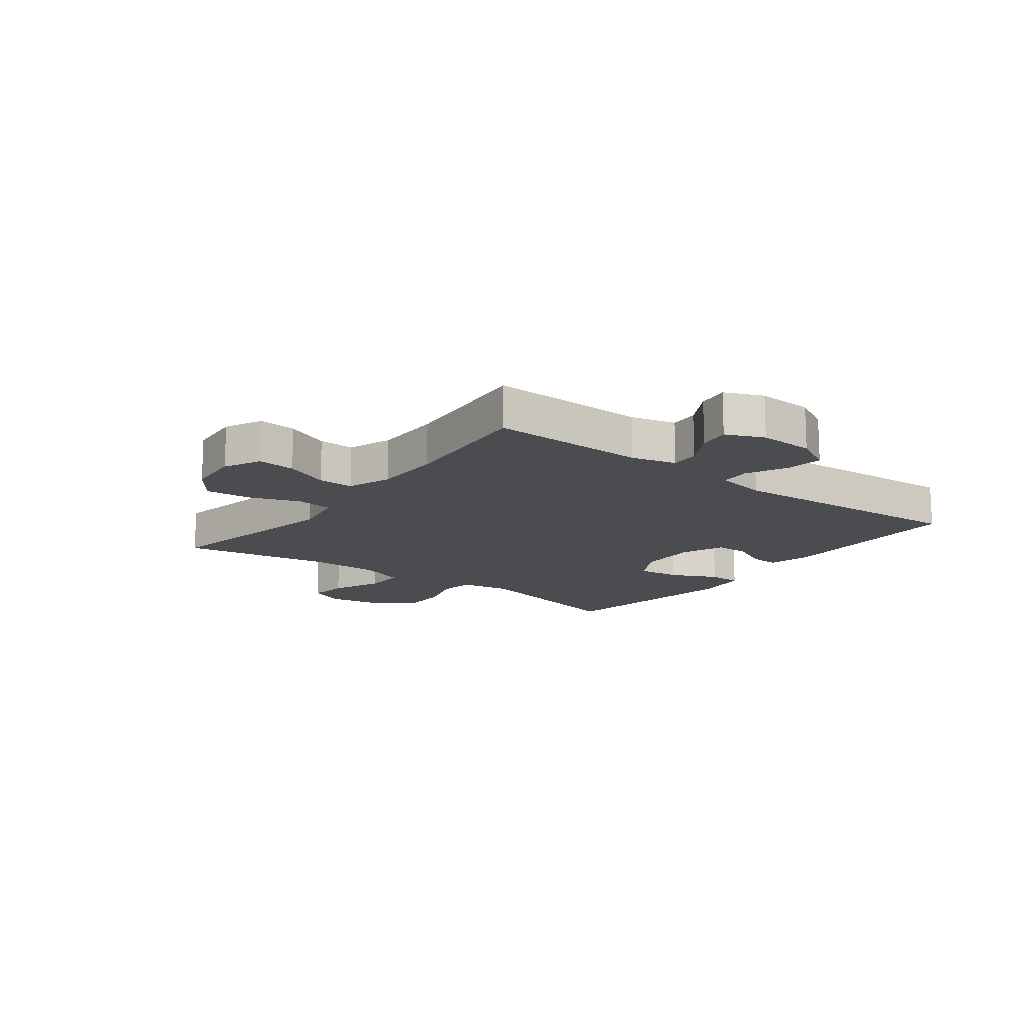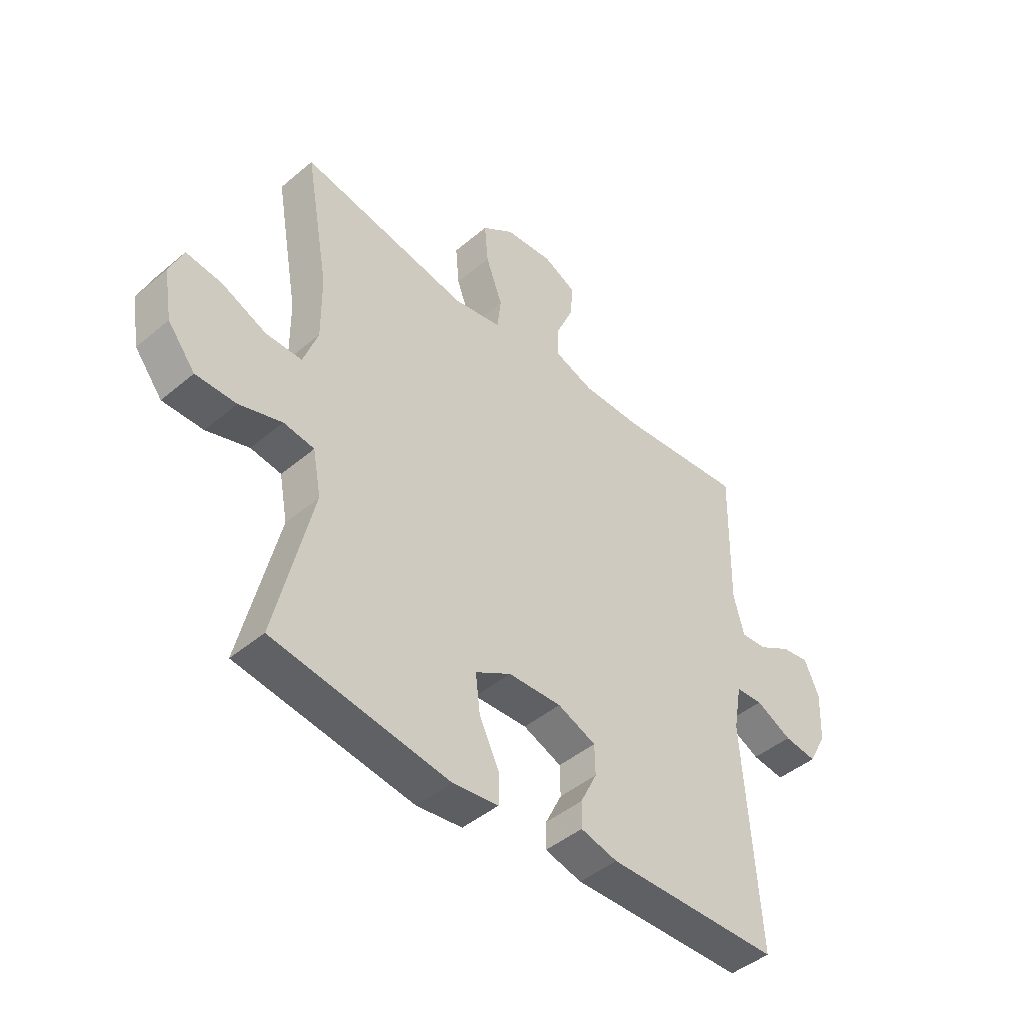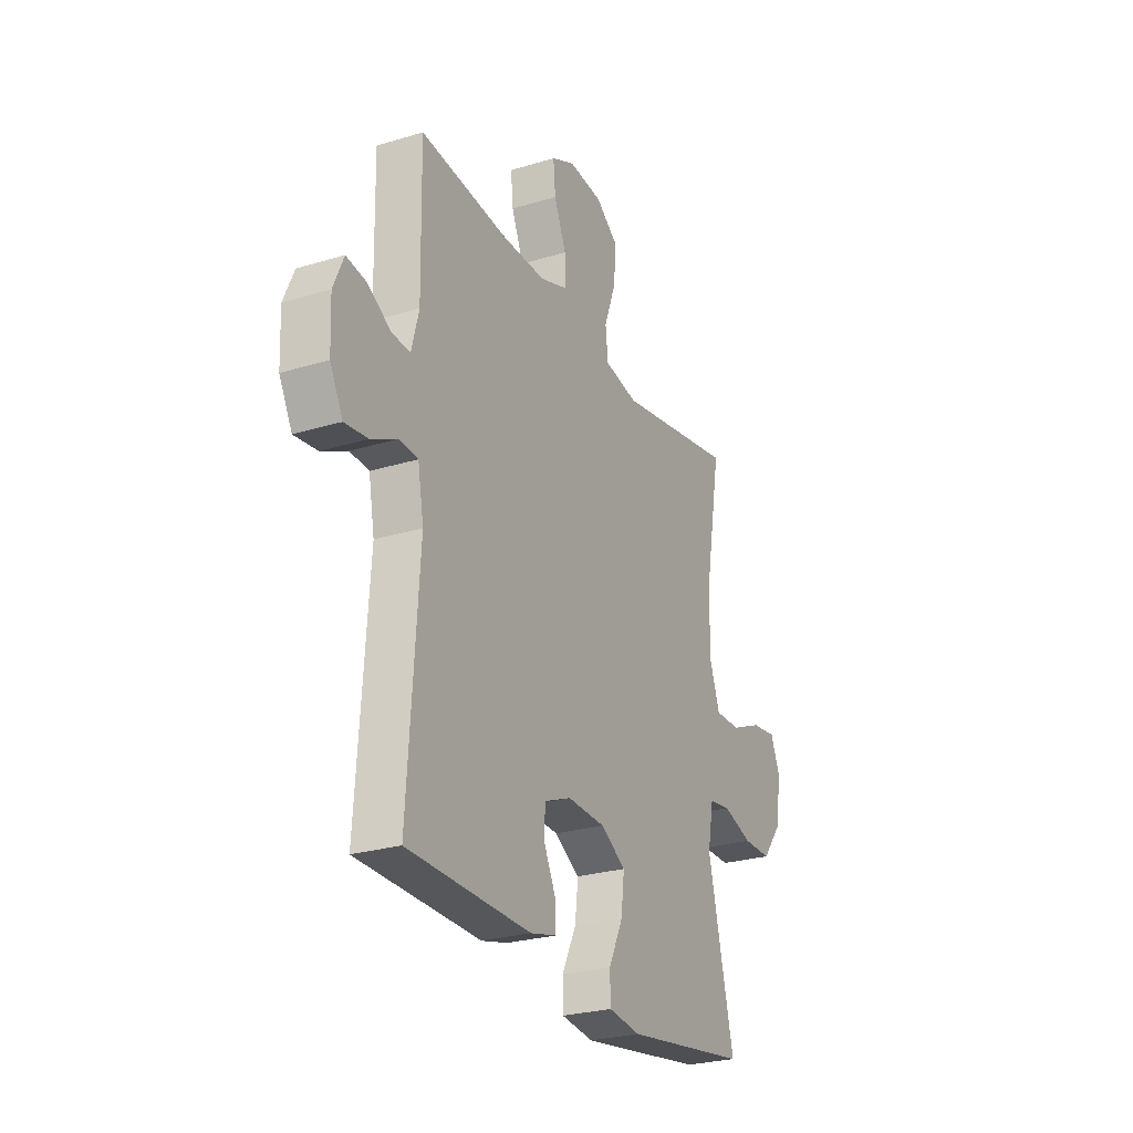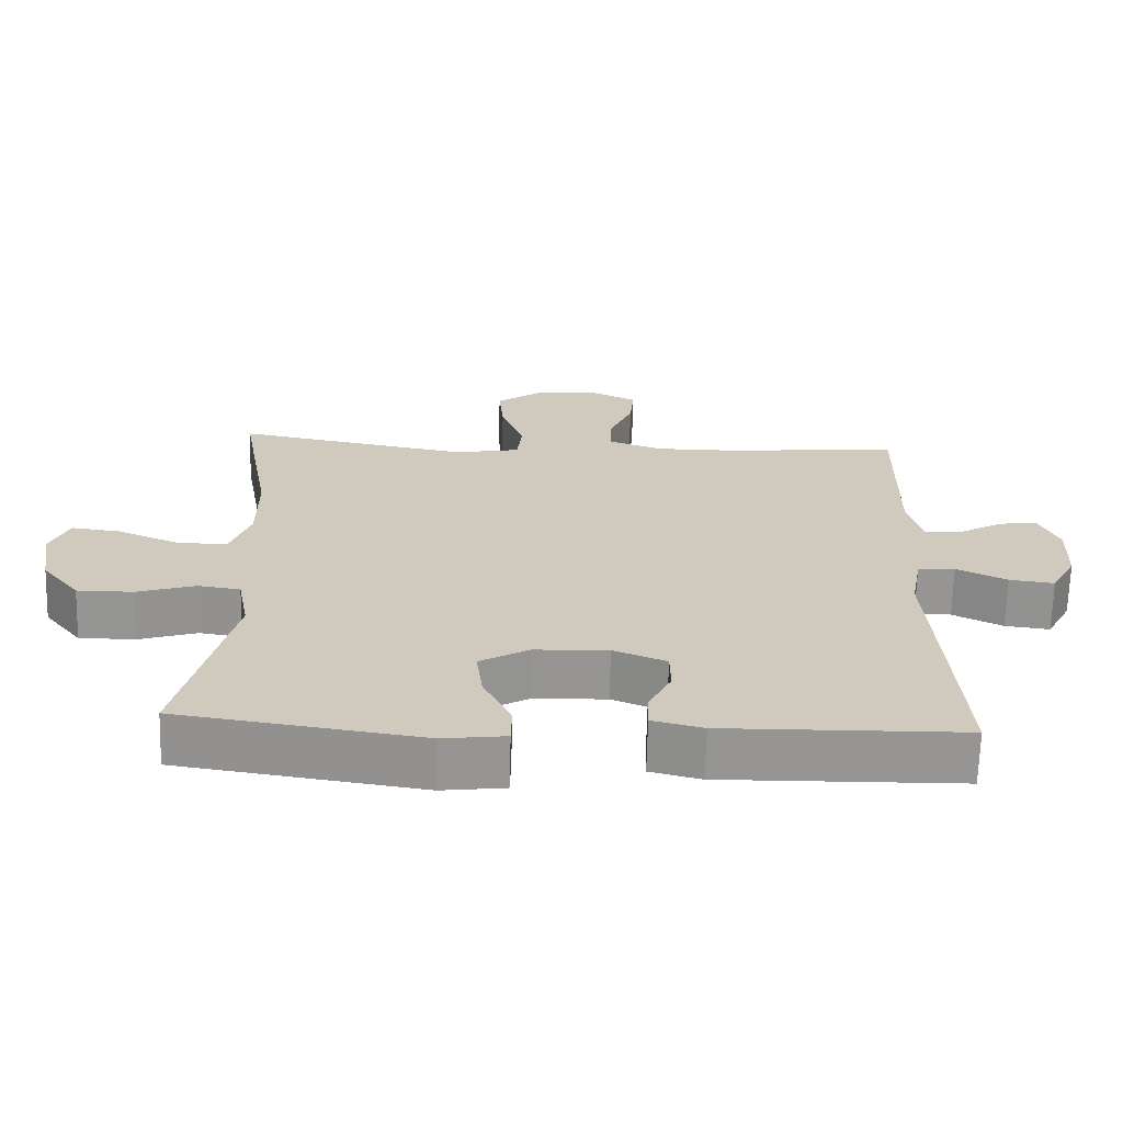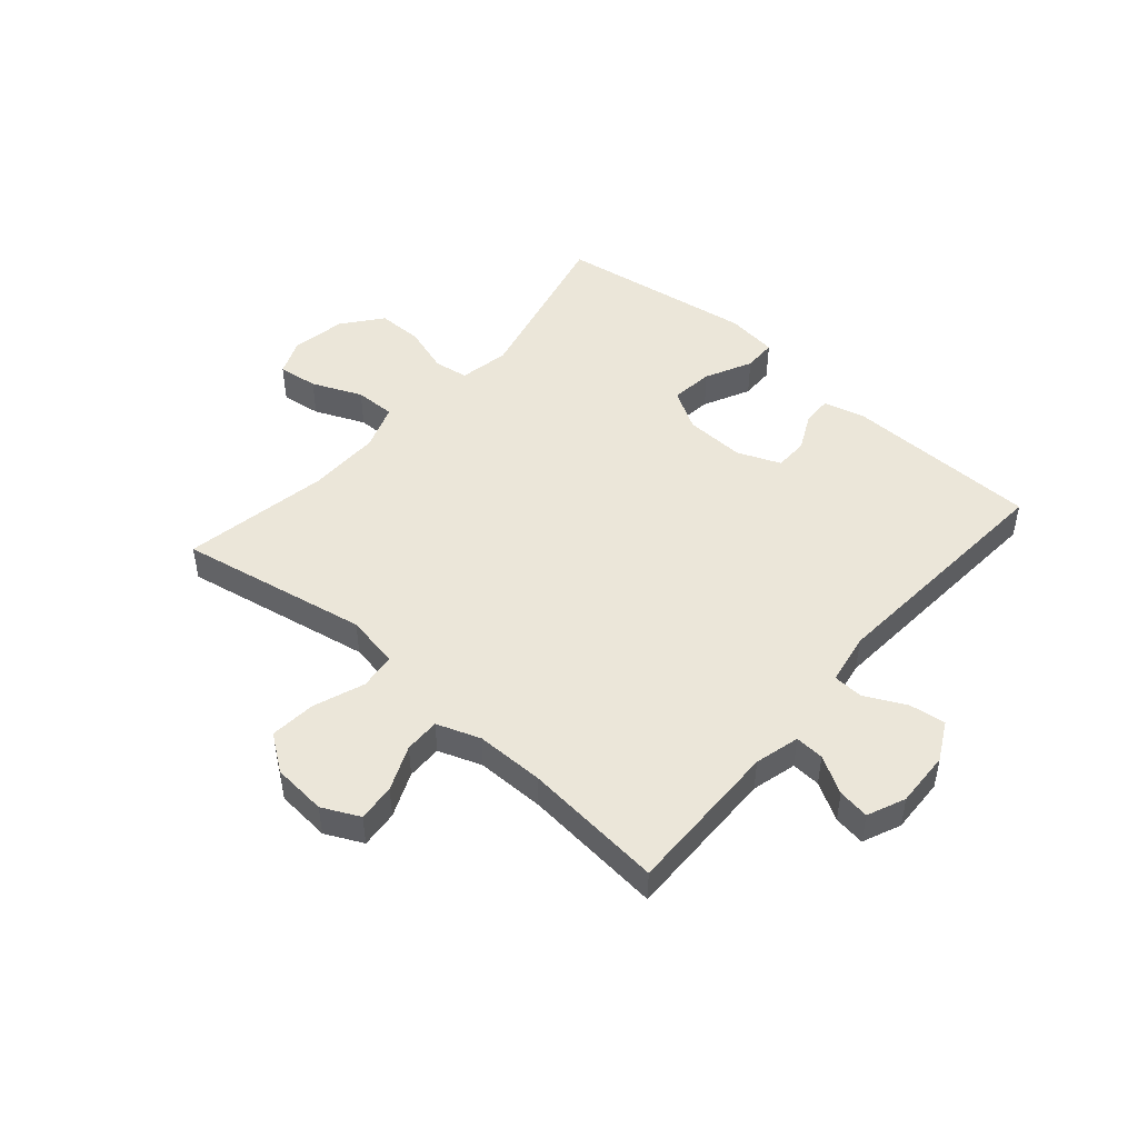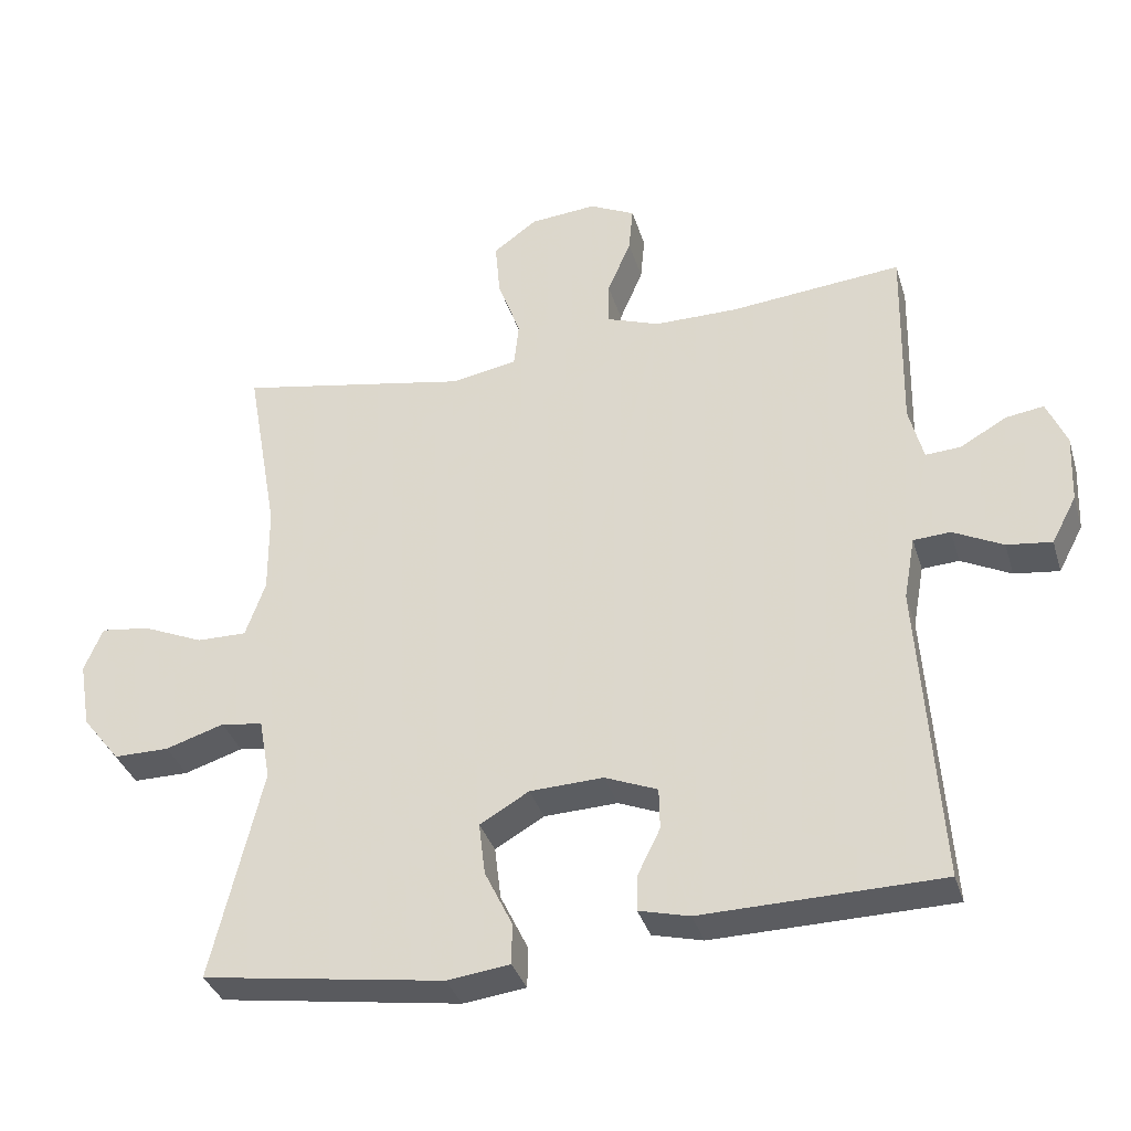
<metadata>
{"format":"obj","ext":"obj","renderer":"f3d","projection":"perspective","resolution":1024,"background":"white","views":[{"elev":-14.7,"azim":52.7,"up":"+Y"},{"elev":-45.0,"azim":-45.7,"up":"+Z"},{"elev":-26.2,"azim":115.7,"up":"+Z"},{"elev":-67.4,"azim":-1.5,"up":"+Z"},{"elev":48.0,"azim":41.0,"up":"+Y"},{"elev":-35.1,"azim":16.2,"up":"+Z"}]}
</metadata>
<code>
v 0.5 0.07 -0.5
v 0.165 0.07 -0.506
v 0.094 0.07 -0.488
v 0.095 0.07 -0.438
v 0.127 0.07 -0.373
v 0.126 0.07 -0.315
v 0.052 0.07 -0.285
v -0.051 0.07 -0.289
v -0.12 0.07 -0.329
v -0.111 0.07 -0.403
v -0.072 0.07 -0.483
v -0.073 0.07 -0.54
v -0.161 0.07 -0.551
v -0.5 0.07 -0.5
v -0.429 0.07 -0.202
v -0.445 0.07 -0.116
v -0.504 0.07 -0.107
v -0.586 0.07 -0.133
v -0.664 0.07 -0.133
v -0.717 0.07 -0.066
v -0.733 0.07 0.028
v -0.707 0.07 0.09
v -0.638 0.07 0.081
v -0.552 0.07 0.044
v -0.482 0.07 0.043
v -0.454 0.07 0.122
v -0.455 0.07 0.246
v -0.5 0.07 0.5
v -0.173 0.07 0.439
v -0.081 0.07 0.456
v -0.074 0.07 0.519
v -0.106 0.07 0.606
v -0.113 0.07 0.685
v -0.051 0.07 0.73
v 0.042 0.07 0.738
v 0.106 0.07 0.707
v 0.1 0.07 0.642
v 0.067 0.07 0.565
v 0.066 0.07 0.504
v 0.141 0.07 0.477
v 0.259 0.07 0.477
v 0.5 0.07 0.5
v 0.495 0.07 0.23
v 0.515 0.07 0.153
v 0.565 0.07 0.156
v 0.629 0.07 0.193
v 0.683 0.07 0.201
v 0.711 0.07 0.136
v 0.707 0.07 0.04
v 0.672 0.07 -0.026
v 0.609 0.07 -0.018
v 0.539 0.07 0.017
v 0.487 0.07 0.014
v 0.471 0.07 -0.075
v 0.5 0 -0.5
v 0.165 0 -0.506
v 0.094 0 -0.488
v 0.095 0 -0.438
v 0.127 0 -0.373
v 0.126 0 -0.315
v 0.052 0 -0.285
v -0.051 0 -0.289
v -0.12 0 -0.329
v -0.111 0 -0.403
v -0.072 0 -0.483
v -0.073 0 -0.54
v -0.161 0 -0.551
v -0.5 0 -0.5
v -0.429 0 -0.202
v -0.445 0 -0.116
v -0.504 0 -0.107
v -0.586 0 -0.133
v -0.664 0 -0.133
v -0.717 0 -0.066
v -0.733 0 0.028
v -0.707 0 0.09
v -0.638 0 0.081
v -0.552 0 0.044
v -0.482 0 0.043
v -0.454 0 0.122
v -0.455 0 0.246
v -0.5 0 0.5
v -0.173 0 0.439
v -0.081 0 0.456
v -0.074 0 0.519
v -0.106 0 0.606
v -0.113 0 0.685
v -0.051 0 0.73
v 0.042 0 0.738
v 0.106 0 0.707
v 0.1 0 0.642
v 0.067 0 0.565
v 0.066 0 0.504
v 0.141 0 0.477
v 0.259 0 0.477
v 0.5 0 0.5
v 0.495 0 0.23
v 0.515 0 0.153
v 0.565 0 0.156
v 0.629 0 0.193
v 0.683 0 0.201
v 0.711 0 0.136
v 0.707 0 0.04
v 0.672 0 -0.026
v 0.609 0 -0.018
v 0.539 0 0.017
v 0.487 0 0.014
v 0.471 0 -0.075
f 49 50 51 52
f 49 52 53
f 48 49 53
f 45 46 47 48
f 44 45 48 53
f 43 44 53
f 41 42 43 53
f 40 41 53 54
f 35 36 37 38
f 35 38 39
f 34 35 39
f 31 32 33 34
f 31 34 39
f 30 31 39 40
f 27 28 29
f 26 27 29 30
f 25 26 30 40
f 21 22 23 24
f 21 24 25
f 20 21 25
f 17 18 19 20
f 16 17 20 25
f 12 13 14 15
f 10 11 12 15
f 9 10 15 16
f 8 9 16 25
f 2 3 4 5
f 2 5 6
f 1 2 6
f 54 1 6
f 40 54 6 7
f 7 8 25 40
f 106 105 104 103
f 107 106 103
f 107 103 102
f 102 101 100 99
f 107 102 99 98
f 107 98 97
f 107 97 96 95
f 108 107 95 94
f 92 91 90 89
f 93 92 89
f 93 89 88
f 88 87 86 85
f 93 88 85
f 94 93 85 84
f 83 82 81
f 84 83 81 80
f 94 84 80 79
f 78 77 76 75
f 79 78 75
f 79 75 74
f 74 73 72 71
f 79 74 71 70
f 69 68 67 66
f 69 66 65 64
f 70 69 64 63
f 79 70 63 62
f 59 58 57 56
f 60 59 56
f 60 56 55
f 60 55 108
f 61 60 108 94
f 94 79 62 61
f 1 55 56 2
f 2 56 57 3
f 3 57 58 4
f 4 58 59 5
f 5 59 60 6
f 6 60 61 7
f 7 61 62 8
f 8 62 63 9
f 9 63 64 10
f 10 64 65 11
f 11 65 66 12
f 12 66 67 13
f 13 67 68 14
f 14 68 69 15
f 15 69 70 16
f 16 70 71 17
f 17 71 72 18
f 18 72 73 19
f 19 73 74 20
f 20 74 75 21
f 21 75 76 22
f 22 76 77 23
f 23 77 78 24
f 24 78 79 25
f 25 79 80 26
f 26 80 81 27
f 27 81 82 28
f 28 82 83 29
f 29 83 84 30
f 30 84 85 31
f 31 85 86 32
f 32 86 87 33
f 33 87 88 34
f 34 88 89 35
f 35 89 90 36
f 36 90 91 37
f 37 91 92 38
f 38 92 93 39
f 39 93 94 40
f 40 94 95 41
f 41 95 96 42
f 42 96 97 43
f 43 97 98 44
f 44 98 99 45
f 45 99 100 46
f 46 100 101 47
f 47 101 102 48
f 48 102 103 49
f 49 103 104 50
f 50 104 105 51
f 51 105 106 52
f 52 106 107 53
f 53 107 108 54
f 54 108 55 1

</code>
